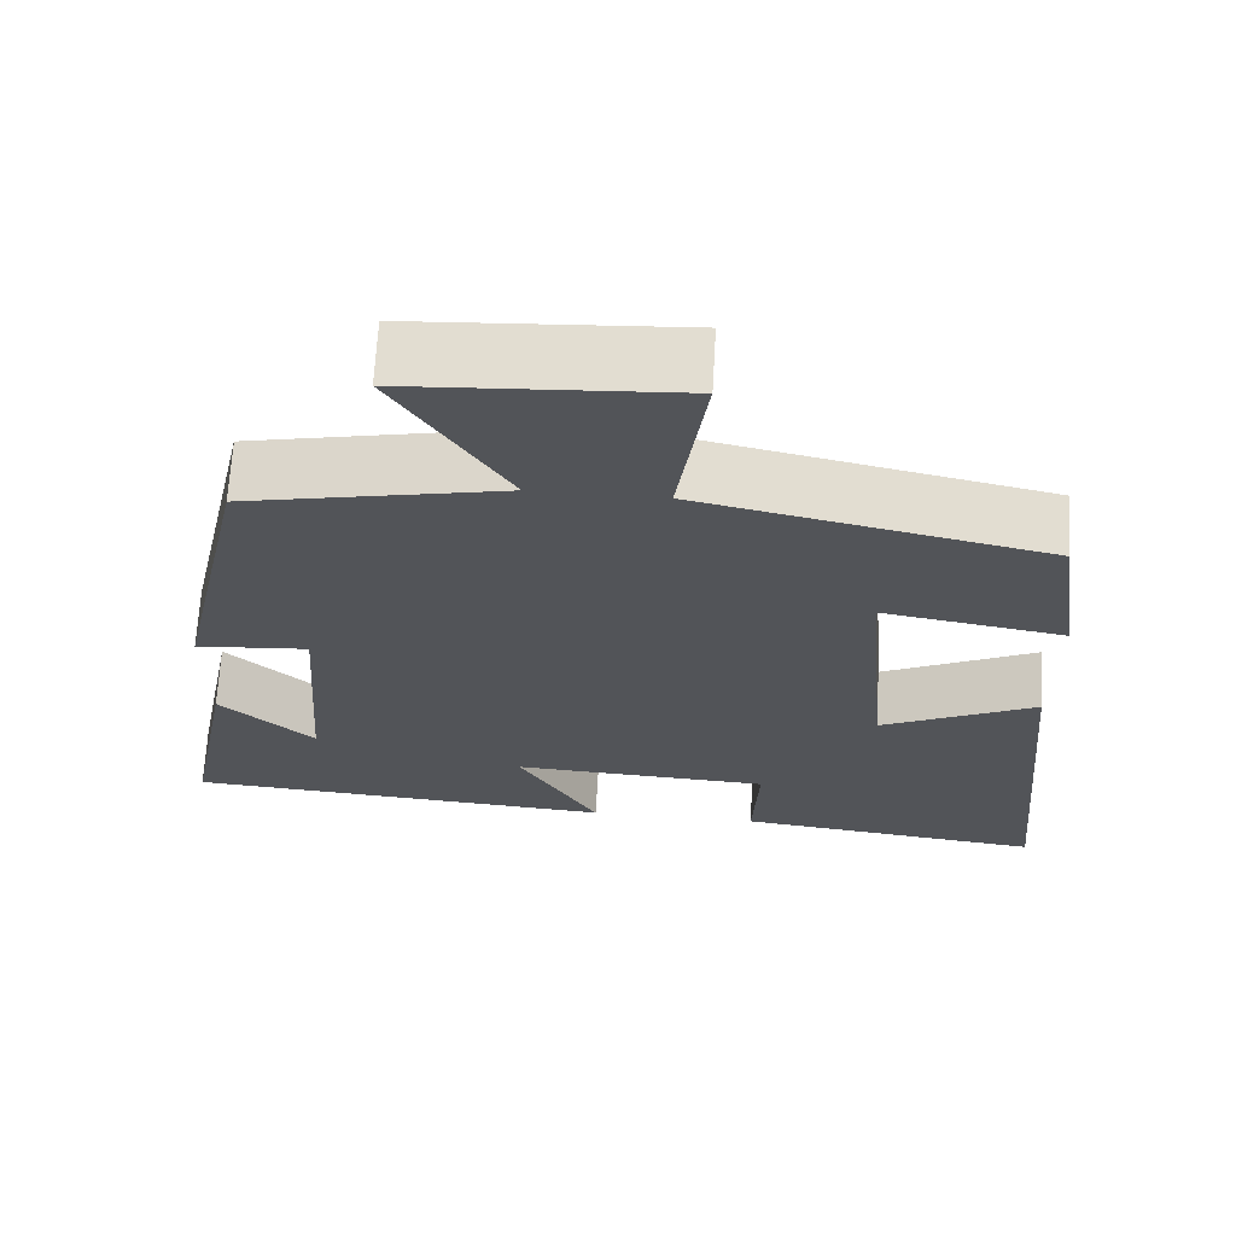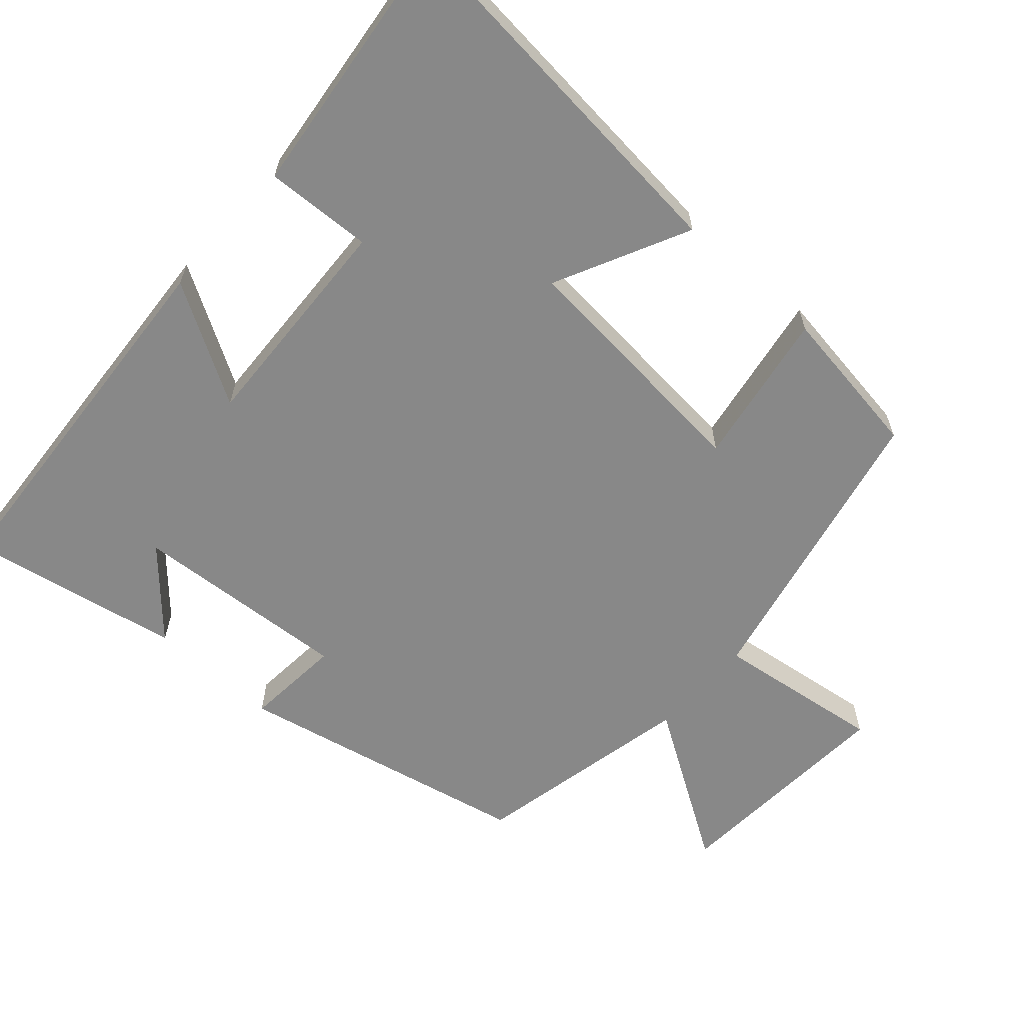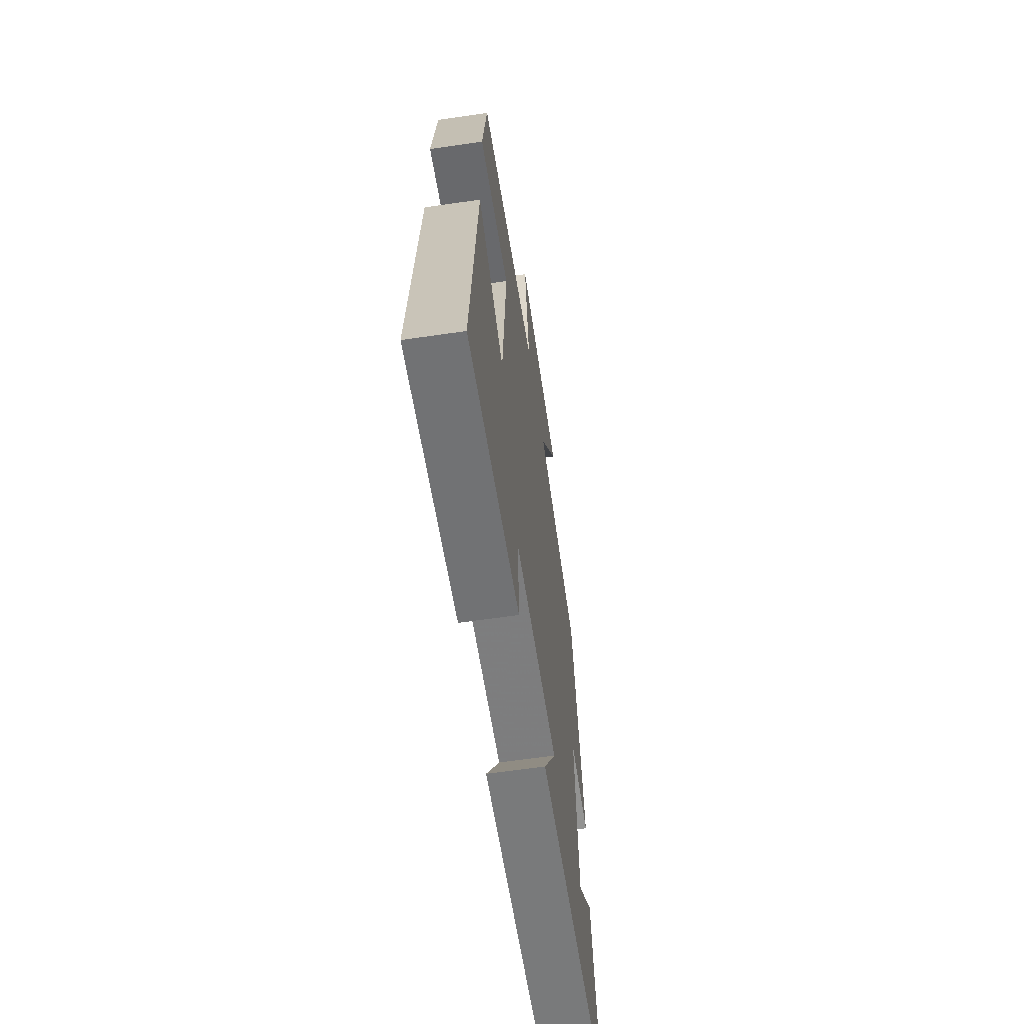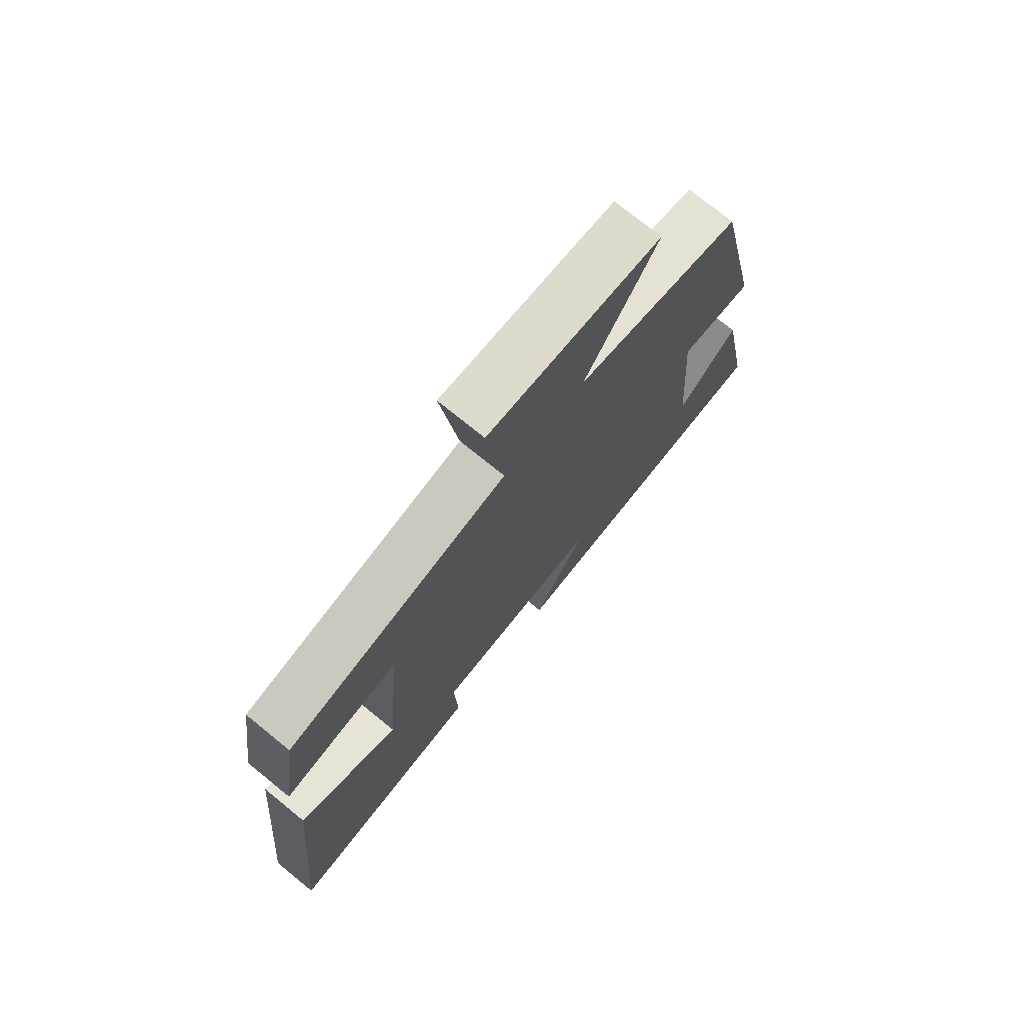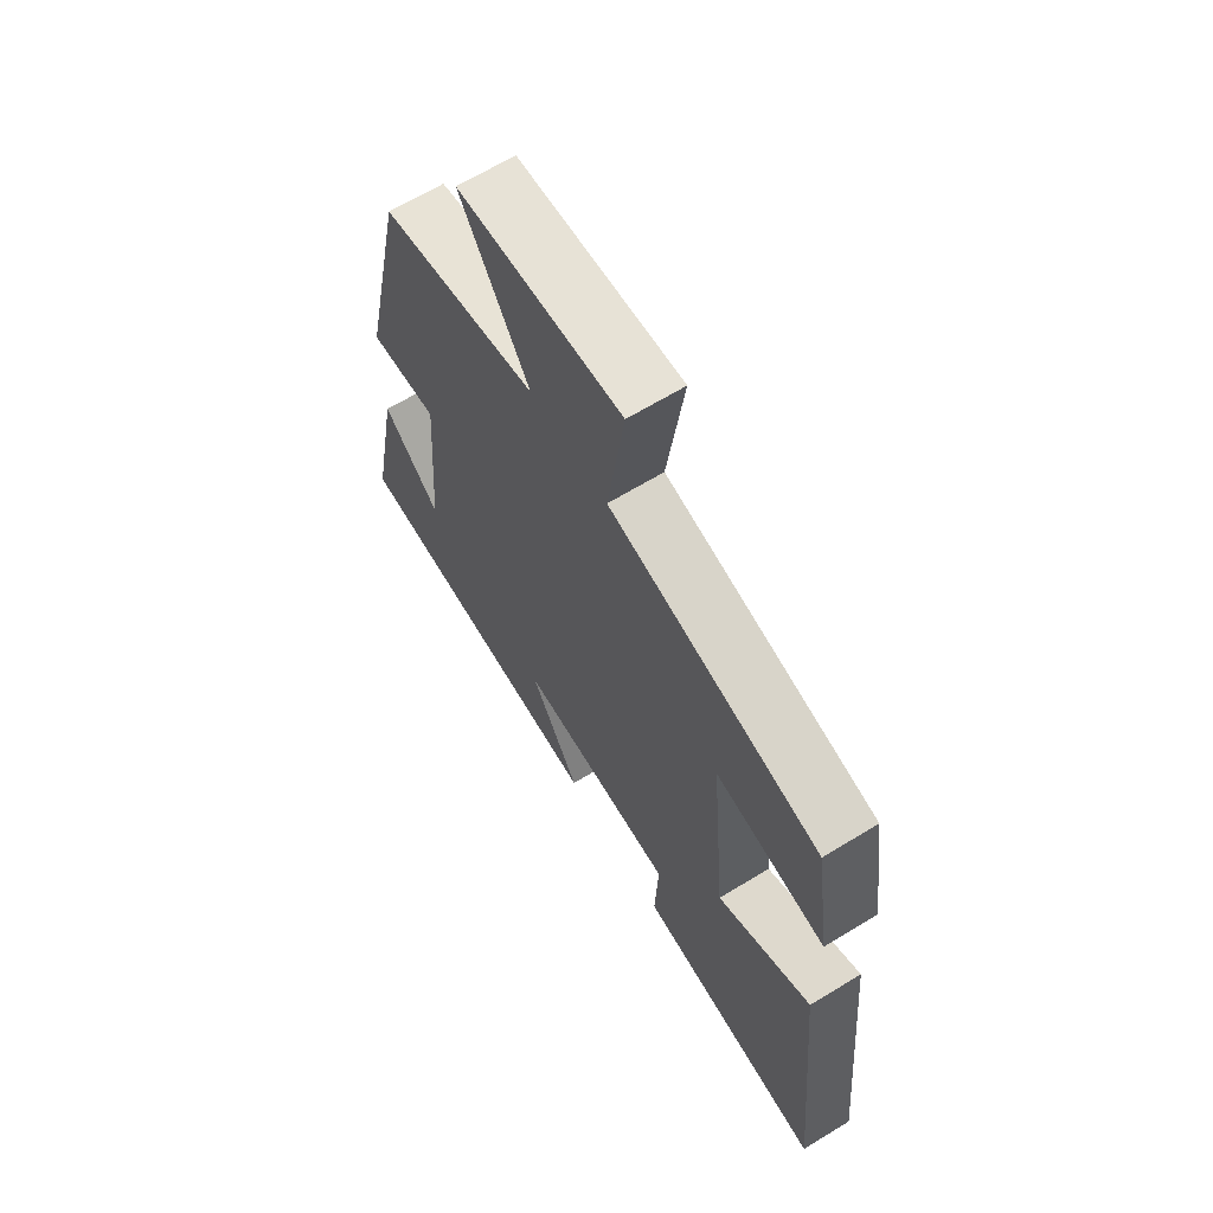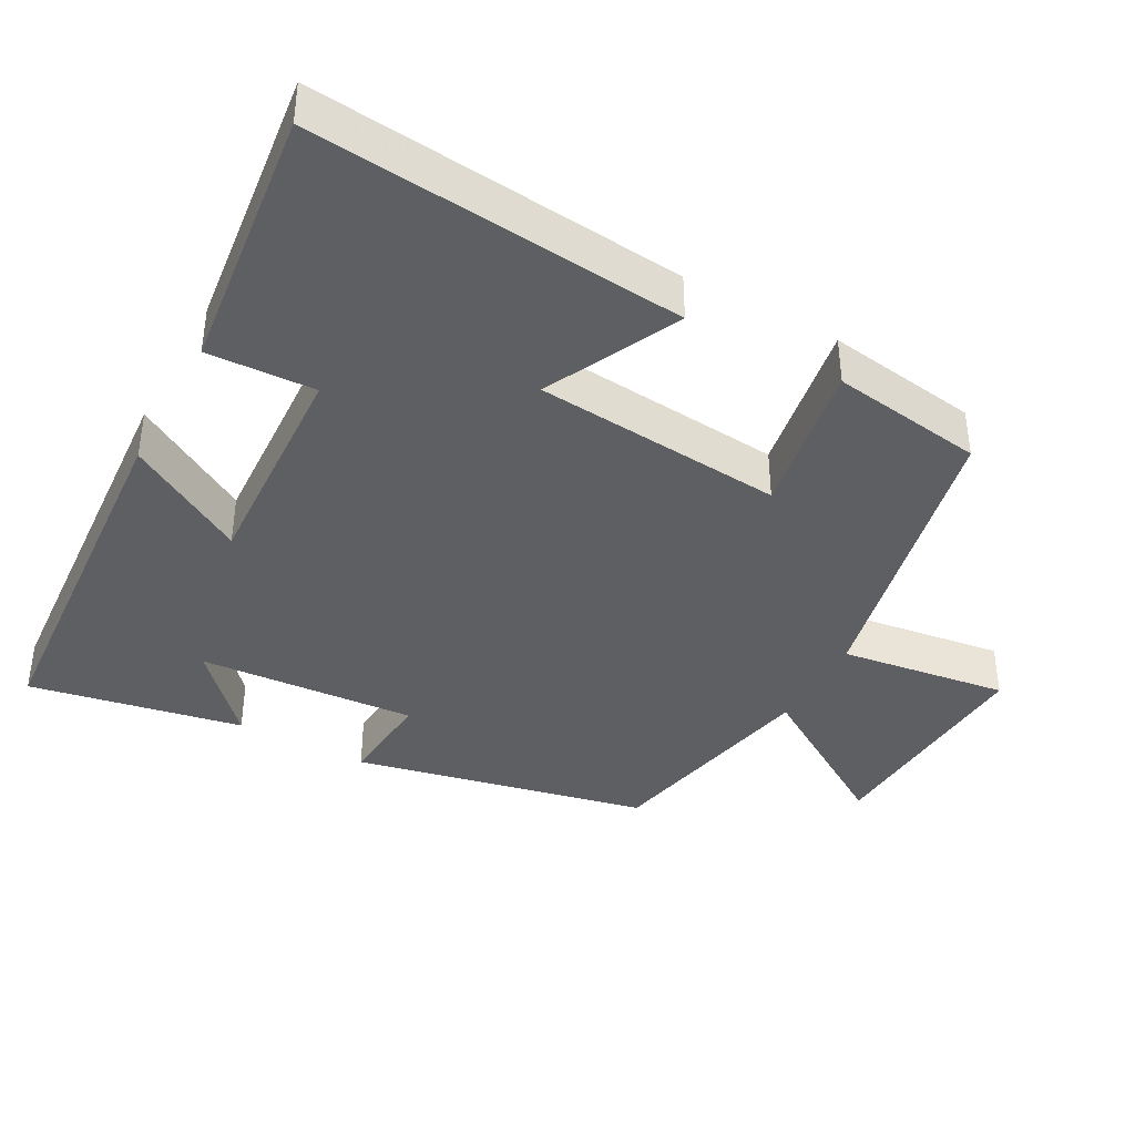
<metadata>
{"format":"obj","ext":"obj","renderer":"f3d","projection":"perspective","resolution":1024,"background":"white","views":[{"elev":67.2,"azim":-176.7,"up":"+Z"},{"elev":-62.7,"azim":-131.9,"up":"+Y"},{"elev":-62.1,"azim":-81.5,"up":"+Z"},{"elev":74.4,"azim":-50.9,"up":"+Z"},{"elev":65.5,"azim":-121.5,"up":"+Z"},{"elev":-39.7,"azim":-118.7,"up":"+Y"}]}
</metadata>
<code>
v 0.557 0.07 -0.462
v 0.032 0.07 -0.5
v 0.129 0.07 -0.334
v -0.183 0.07 -0.35
v -0.176 0.07 -0.5
v -0.549 0.07 -0.545
v -0.5 0.07 -0.024
v -0.313 0.07 -0.115
v -0.283 0.07 0.233
v -0.5 0.07 0.196
v -0.469 0.07 0.409
v -0.054 0.07 0.5
v -0.087 0.07 0.735
v 0.235 0.07 0.715
v 0.1 0.07 0.5
v 0.41 0.07 0.435
v 0.5 0.07 0.024
v 0.364 0.07 0.035
v 0.386 0.07 -0.269
v 0.5 0.07 -0.164
v 0.557 0 -0.462
v 0.032 0 -0.5
v 0.129 0 -0.334
v -0.183 0 -0.35
v -0.176 0 -0.5
v -0.549 0 -0.545
v -0.5 0 -0.024
v -0.313 0 -0.115
v -0.283 0 0.233
v -0.5 0 0.196
v -0.469 0 0.409
v -0.054 0 0.5
v -0.087 0 0.735
v 0.235 0 0.715
v 0.1 0 0.5
v 0.41 0 0.435
v 0.5 0 0.024
v 0.364 0 0.035
v 0.386 0 -0.269
v 0.5 0 -0.164
f 19 20 1
f 15 16 17 18
f 15 18 19
f 12 13 14 15
f 11 12 15
f 10 11 15
f 9 10 15
f 8 9 15 19
f 6 7 8
f 5 6 8
f 4 5 8
f 3 4 8 19
f 1 2 3 19
f 21 40 39
f 38 37 36 35
f 39 38 35
f 35 34 33 32
f 35 32 31
f 35 31 30
f 35 30 29
f 39 35 29 28
f 28 27 26
f 28 26 25
f 28 25 24
f 39 28 24 23
f 39 23 22 21
f 1 21 22 2
f 2 22 23 3
f 3 23 24 4
f 4 24 25 5
f 5 25 26 6
f 6 26 27 7
f 7 27 28 8
f 8 28 29 9
f 9 29 30 10
f 10 30 31 11
f 11 31 32 12
f 12 32 33 13
f 13 33 34 14
f 14 34 35 15
f 15 35 36 16
f 16 36 37 17
f 17 37 38 18
f 18 38 39 19
f 19 39 40 20
f 20 40 21 1

</code>
